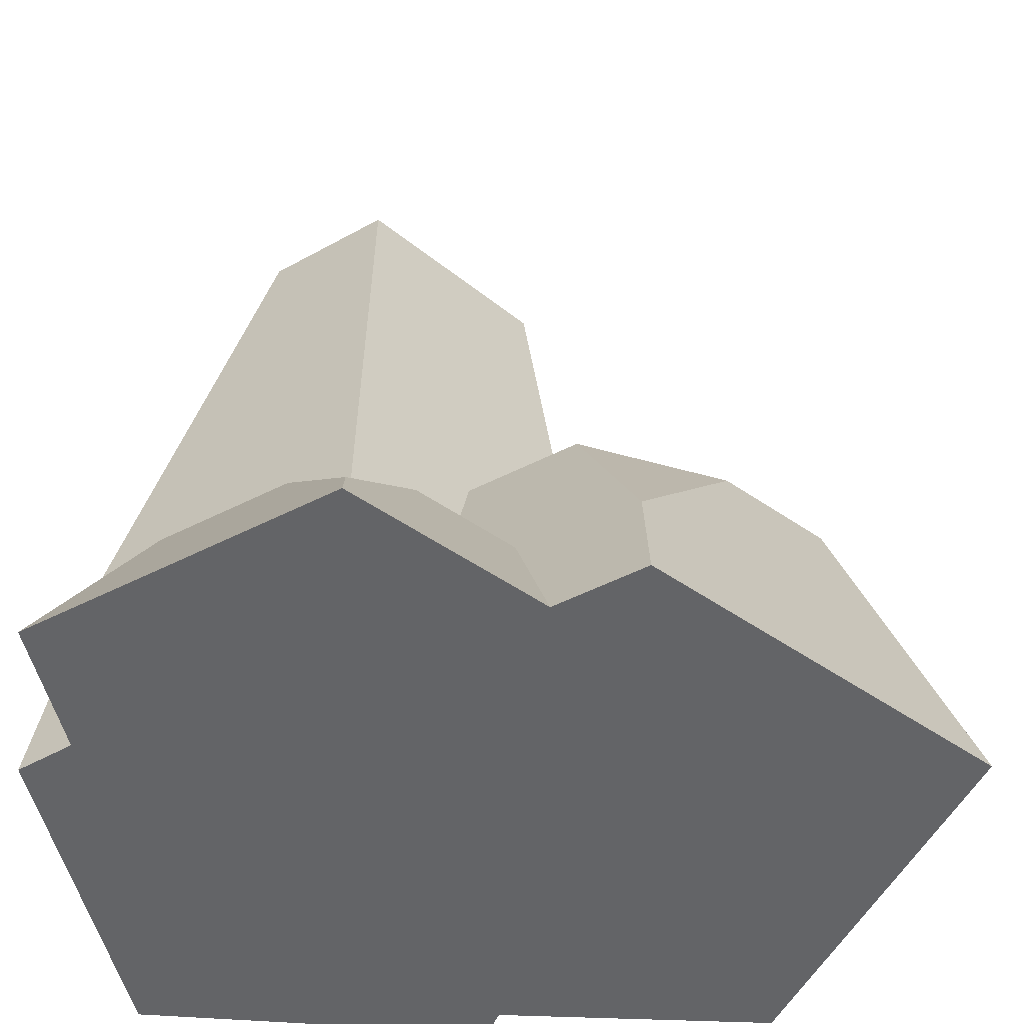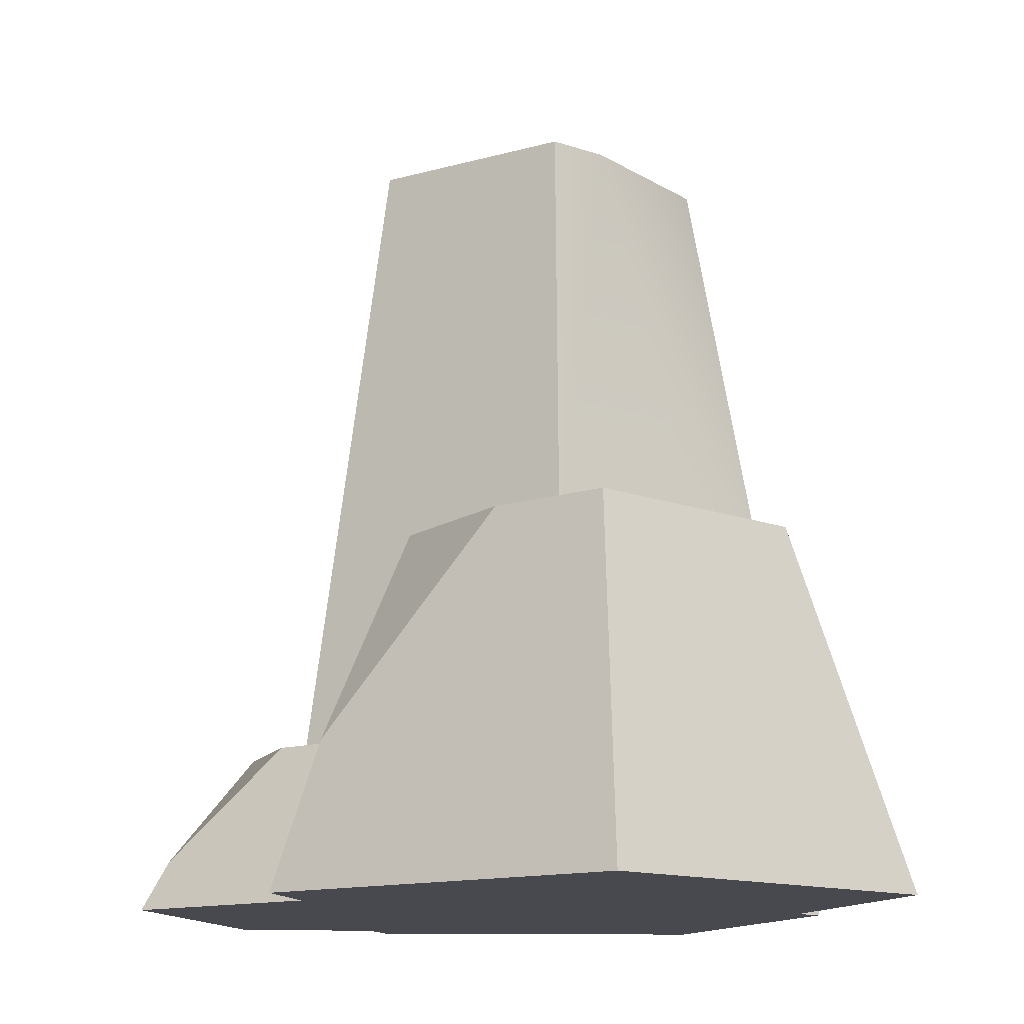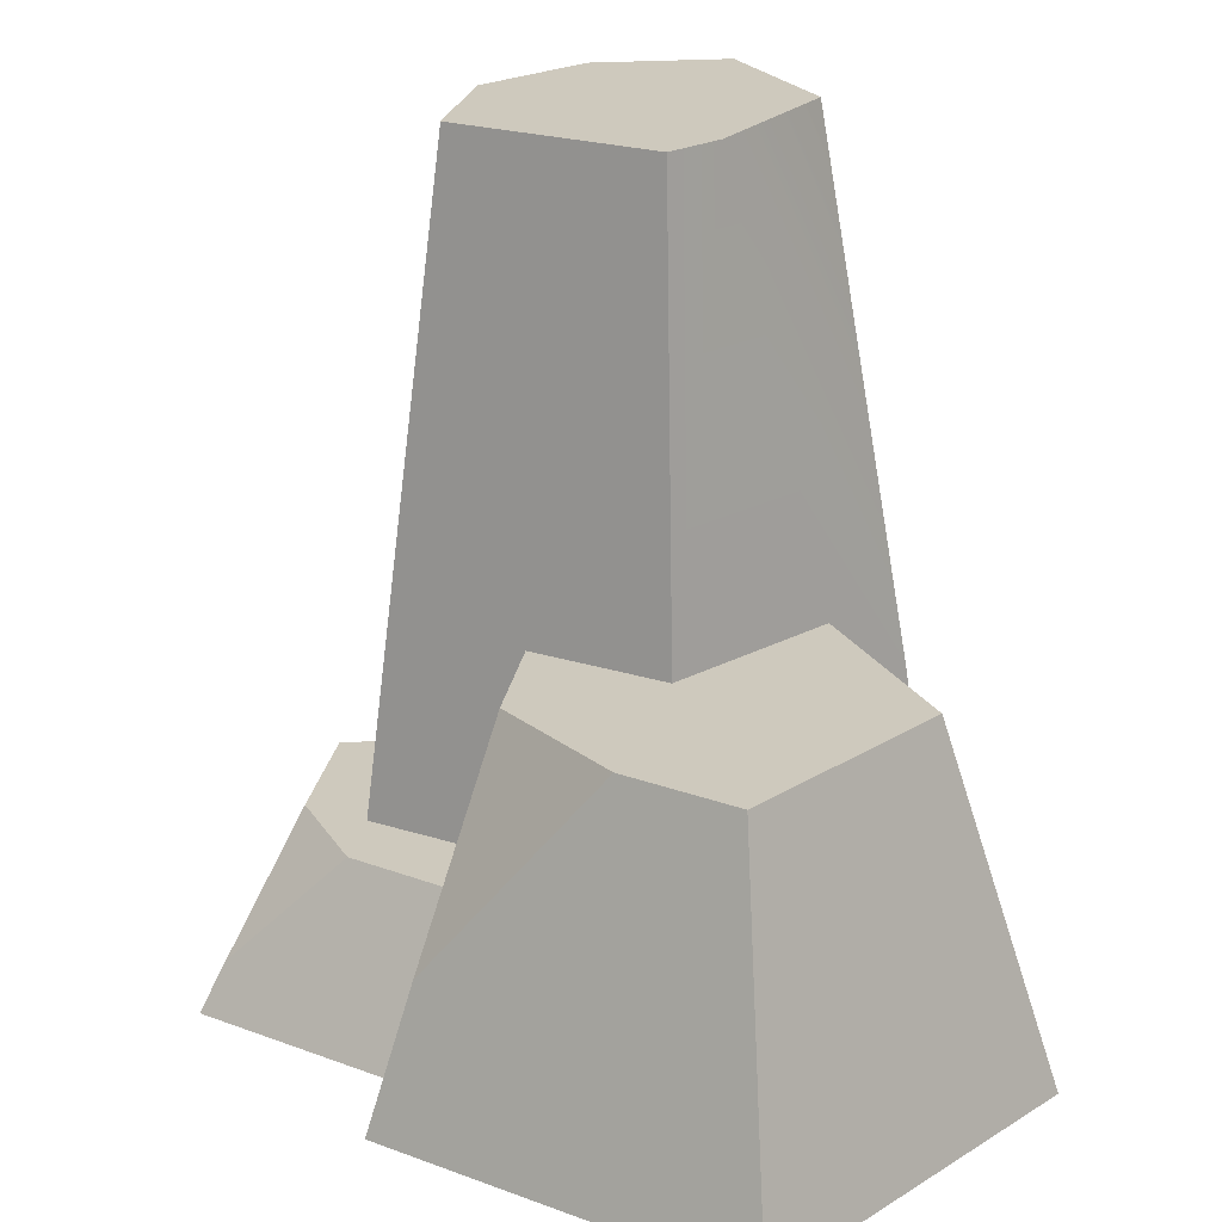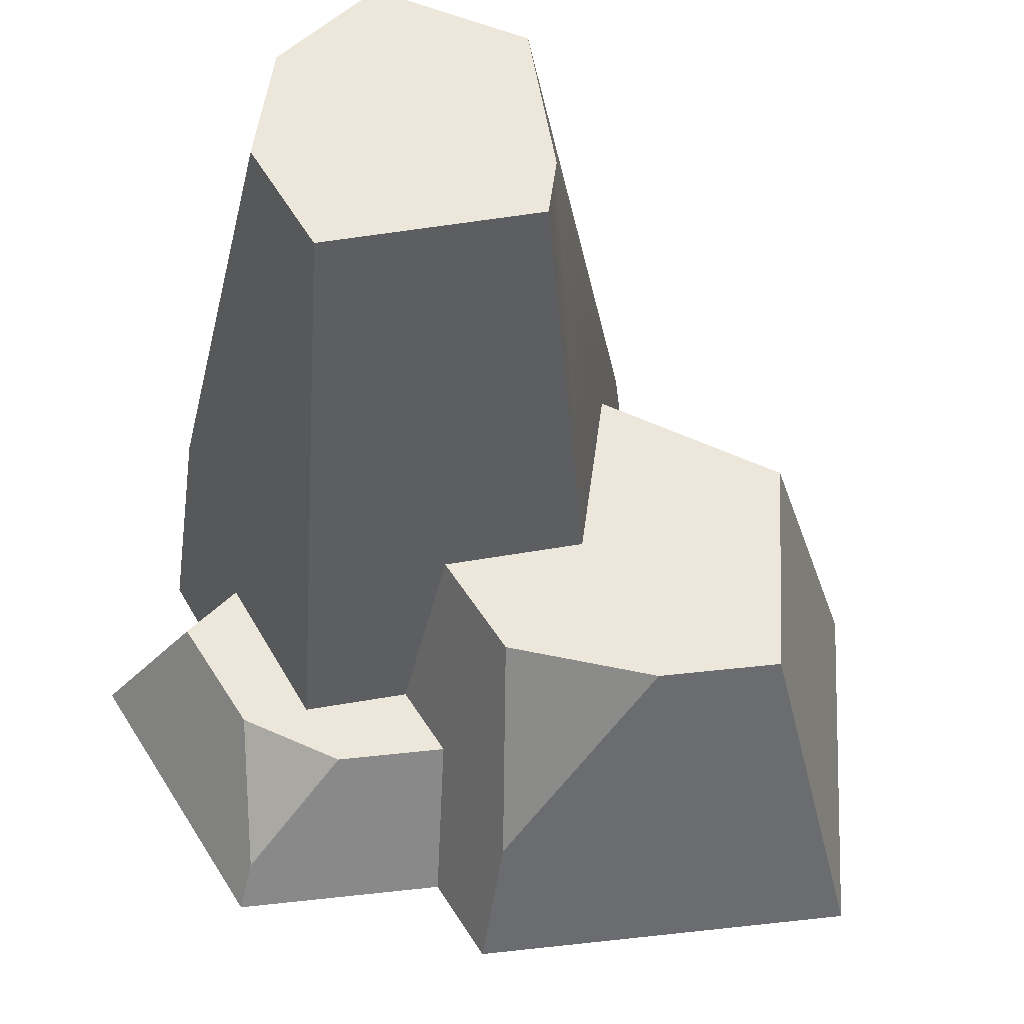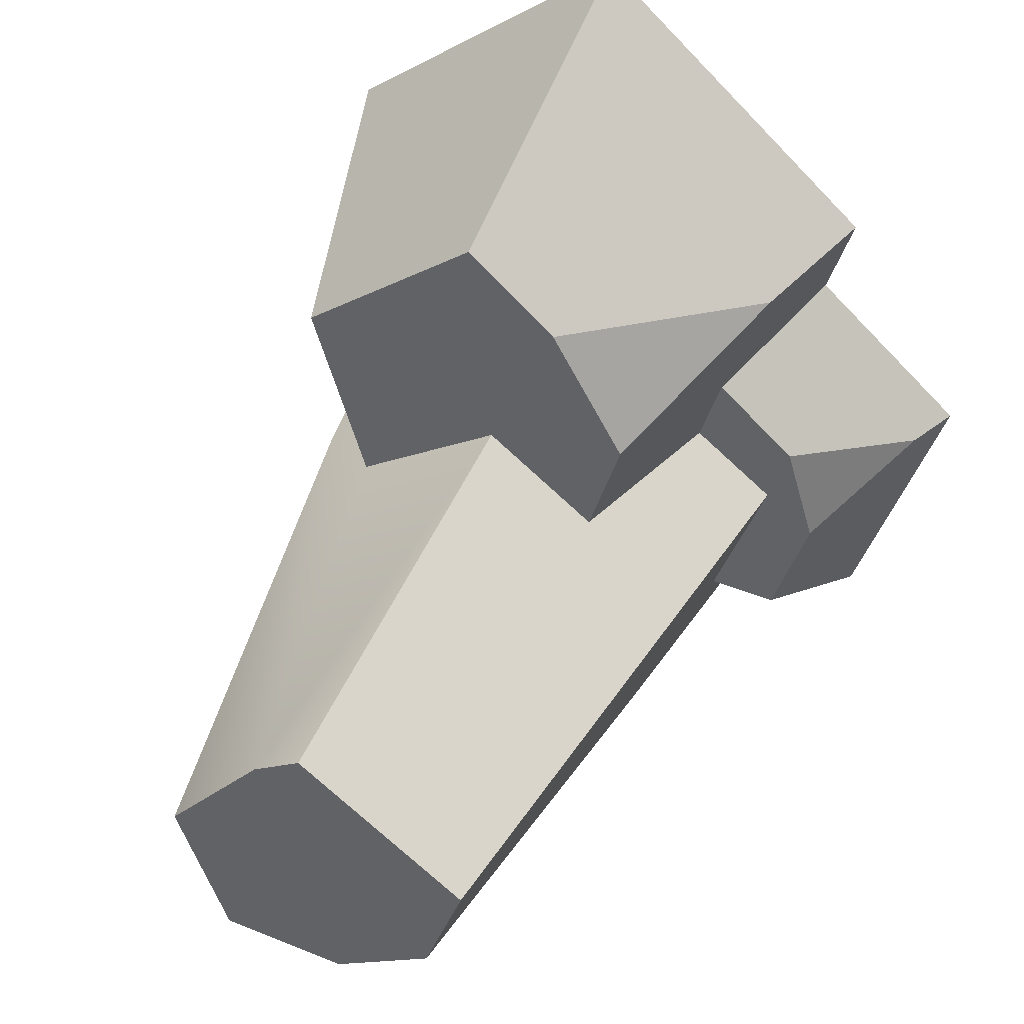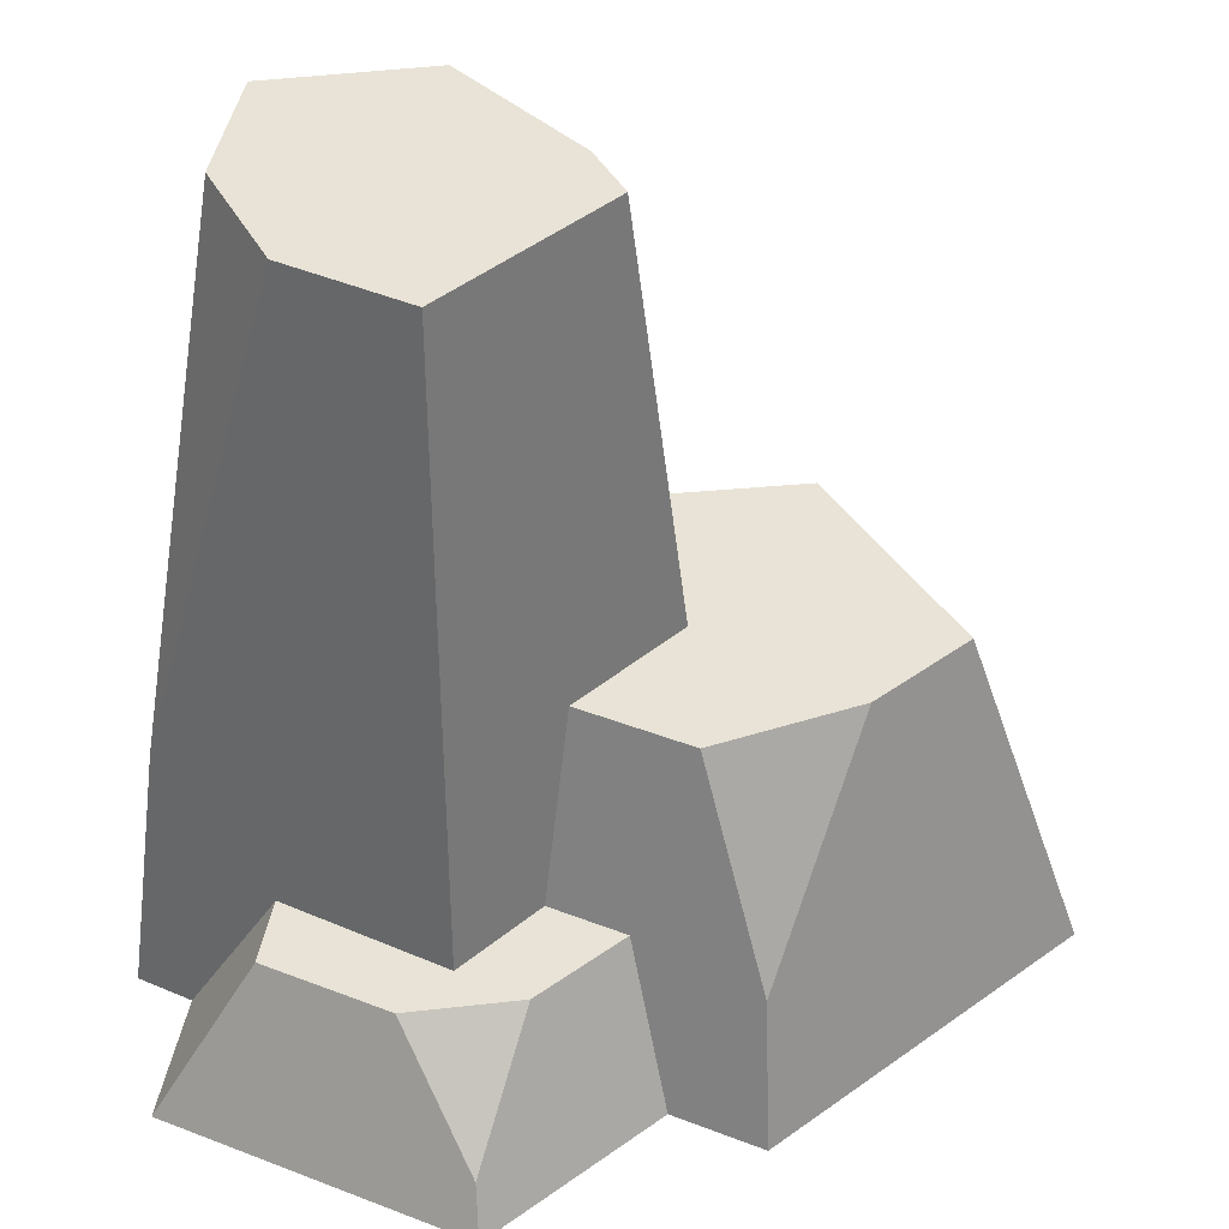
<metadata>
{"format":"obj","ext":"obj","renderer":"f3d","projection":"perspective","resolution":1024,"background":"white","views":[{"elev":-51.2,"azim":-76.8,"up":"+Y"},{"elev":-12.7,"azim":-2.5,"up":"+Y"},{"elev":22.6,"azim":-7.0,"up":"+Y"},{"elev":51.5,"azim":-46.7,"up":"+Y"},{"elev":45.9,"azim":-155.2,"up":"+Z"},{"elev":41.7,"azim":-80.7,"up":"+Y"}]}
</metadata>
<code>
o rockSmall
v -0.291 0.2056 -0.3506
v -0.2682 0.2056 -0.1337
v -0.1977 0.2056 -0.3506
v -0.2949 0.2056 -0.04381
v -0.1855 0.2056 0.04754
v -0.1571 0.2056 -0.053
v -0.3382 0.2056 -0.1838
v -0.09063 0.4526 -0.0347
v -0.1327 0.4526 0.1141
v -0.261 -0 0.1037
v -0.2944 -0 0.2219
v -0.2371 0.1832 0.2071
v 0.05745 1.02 0.004005
v 0.05745 0.4526 0.07288
v -0.1642 1.02 -0.1571
v 0.2566 0.4526 -0.07182
v 0.4709 -0 0.2219
v 0.3784 0 -0.1054
v 0.3293 0.4526 0.1854
v 0.08825 0.4526 0.3867
v -0.0323 0.4526 0.2861
v 0.08825 -0 0.5415
v 0.2749 0 -0.5415
v 0.4093 0 -0.1278
v -0.16 0 -0.5415
v -0.1833 0 -0.4698
v -0.3584 0 -0.4698
v -0.4709 0 -0.07163
v -0.438 0.06208 -0.08012
v 0.3634 0.3599 -0.1381
v 0.1233 1.02 -0.04381
v 0.1945 1.02 -0.4177
v 0.2595 1.02 -0.2175
v 0.02387 1.02 -0.4177
v -0.1115 1.02 -0.3193
v -0.1327 0.3465 -0.4994
f 1 2 3
f 4 2 1
f 5 2 4
f 2 5 6
f 4 1 7
f 5 8 6
f 8 5 9
f 9 5 10
f 9 10 11
f 9 11 12
f 13 8 14
f 15 8 13
f 15 6 8
f 6 15 2
f 16 17 18
f 17 16 19
f 16 20 19
f 20 16 14
f 20 14 21
f 21 14 8
f 21 8 9
f 20 11 22
f 11 20 12
f 12 20 21
f 23 24 18
f 18 22 23
f 22 18 17
f 23 22 25
f 25 22 10
f 10 22 11
f 25 10 26
f 10 27 26
f 27 10 28
f 19 22 17
f 22 19 20
f 28 1 27
f 1 28 7
f 7 28 29
f 30 18 24
f 18 30 16
f 16 30 31
f 16 31 14
f 14 31 13
f 1 26 27
f 26 1 3
f 32 24 23
f 24 32 33
f 24 33 30
f 32 31 33
f 31 32 34
f 31 34 13
f 13 34 15
f 15 34 35
f 36 23 25
f 23 36 32
f 32 36 34
f 26 36 25
f 36 26 35
f 35 26 3
f 35 3 2
f 35 2 15
f 34 36 35
f 21 9 12
f 4 7 29
f 5 28 10
f 28 5 29
f 29 5 4
f 31 30 33

</code>
